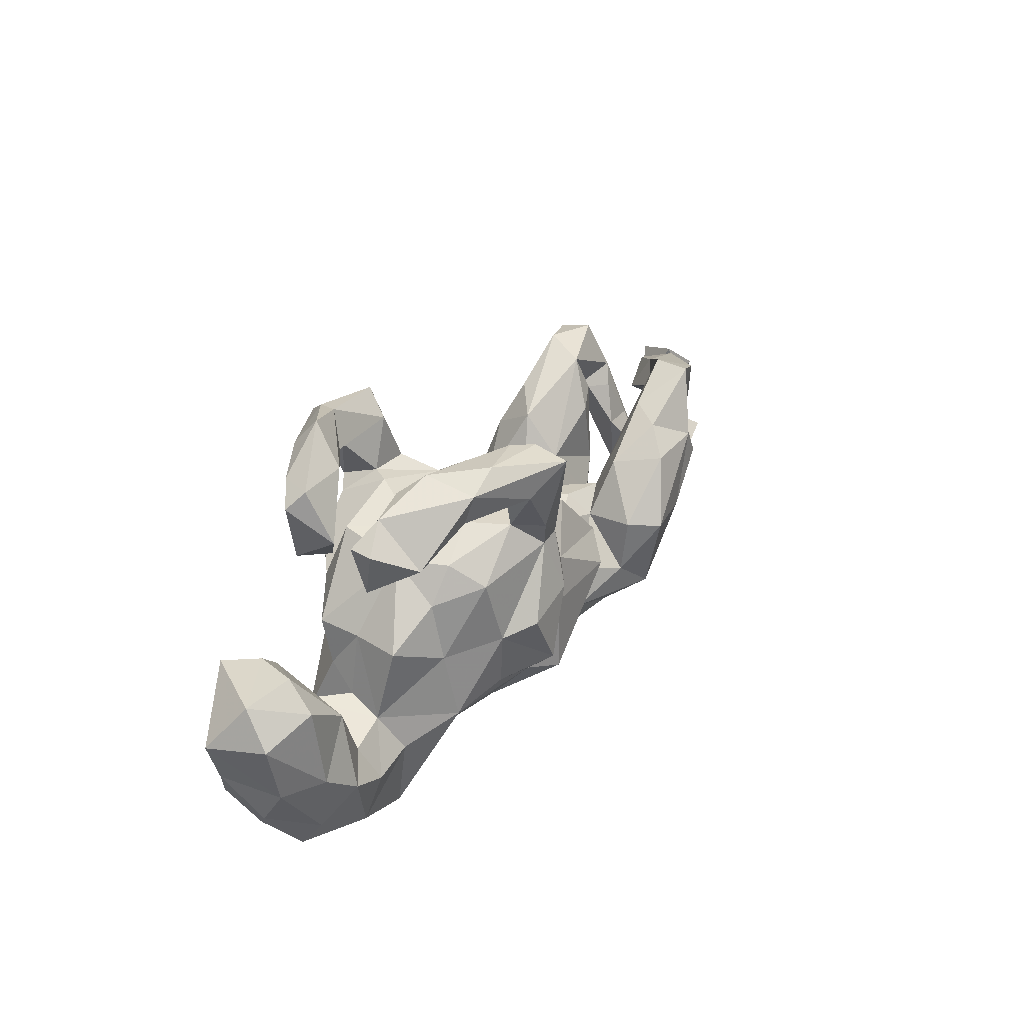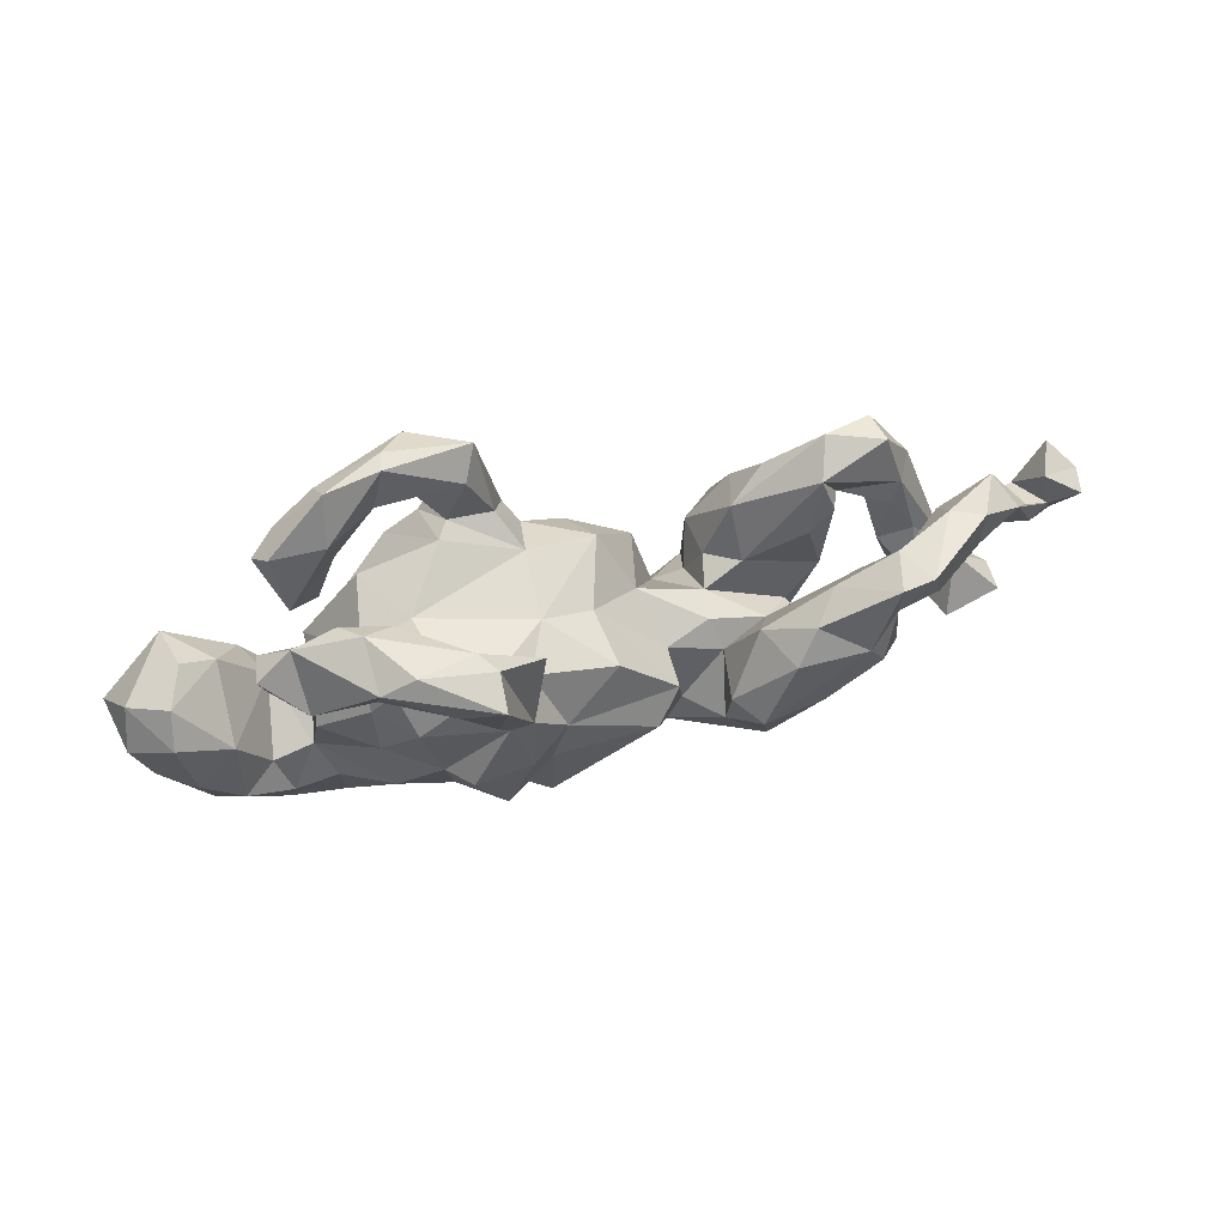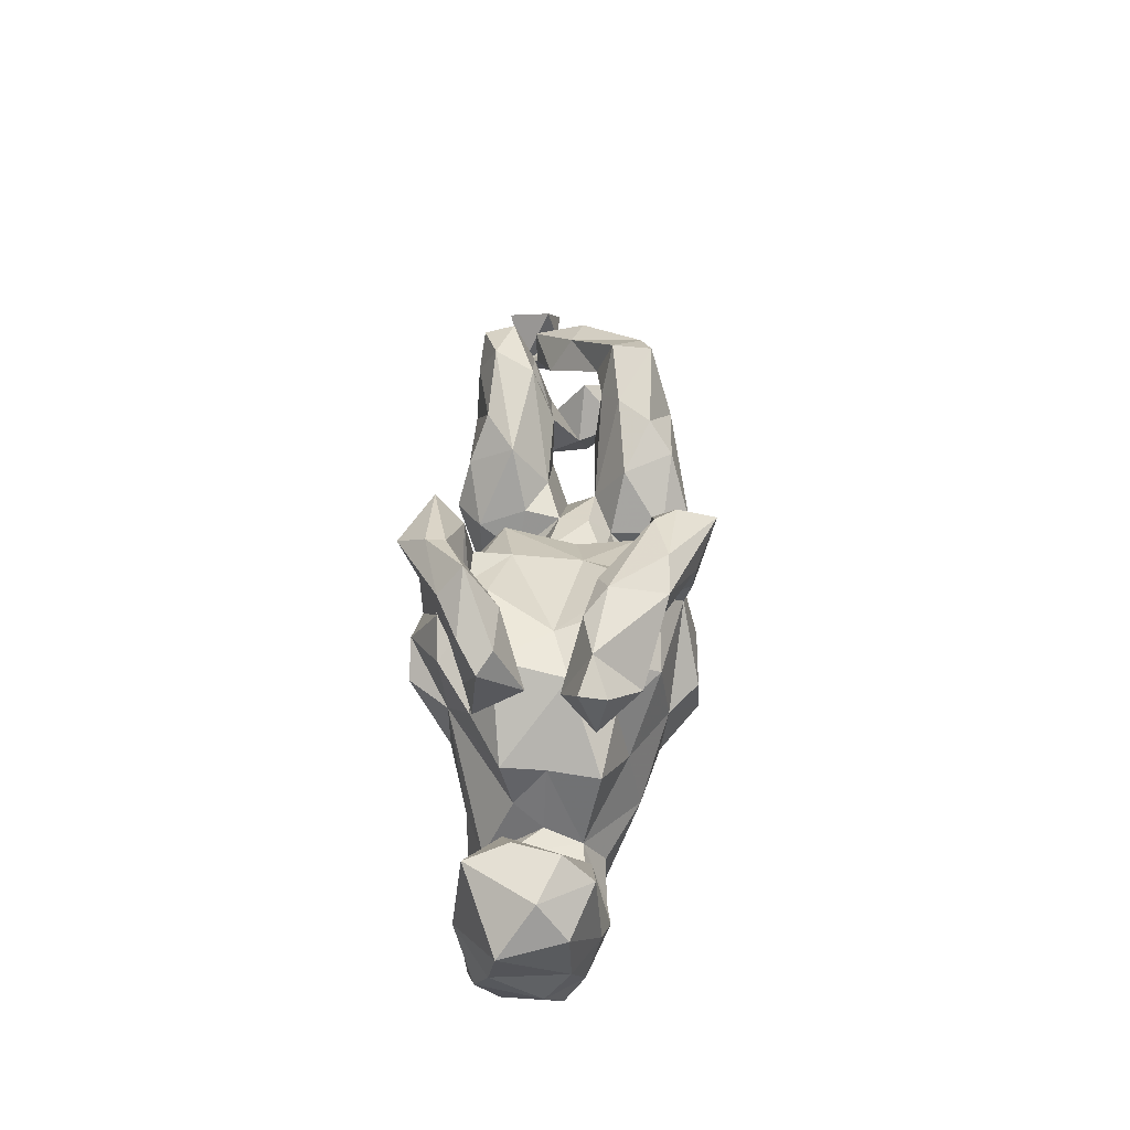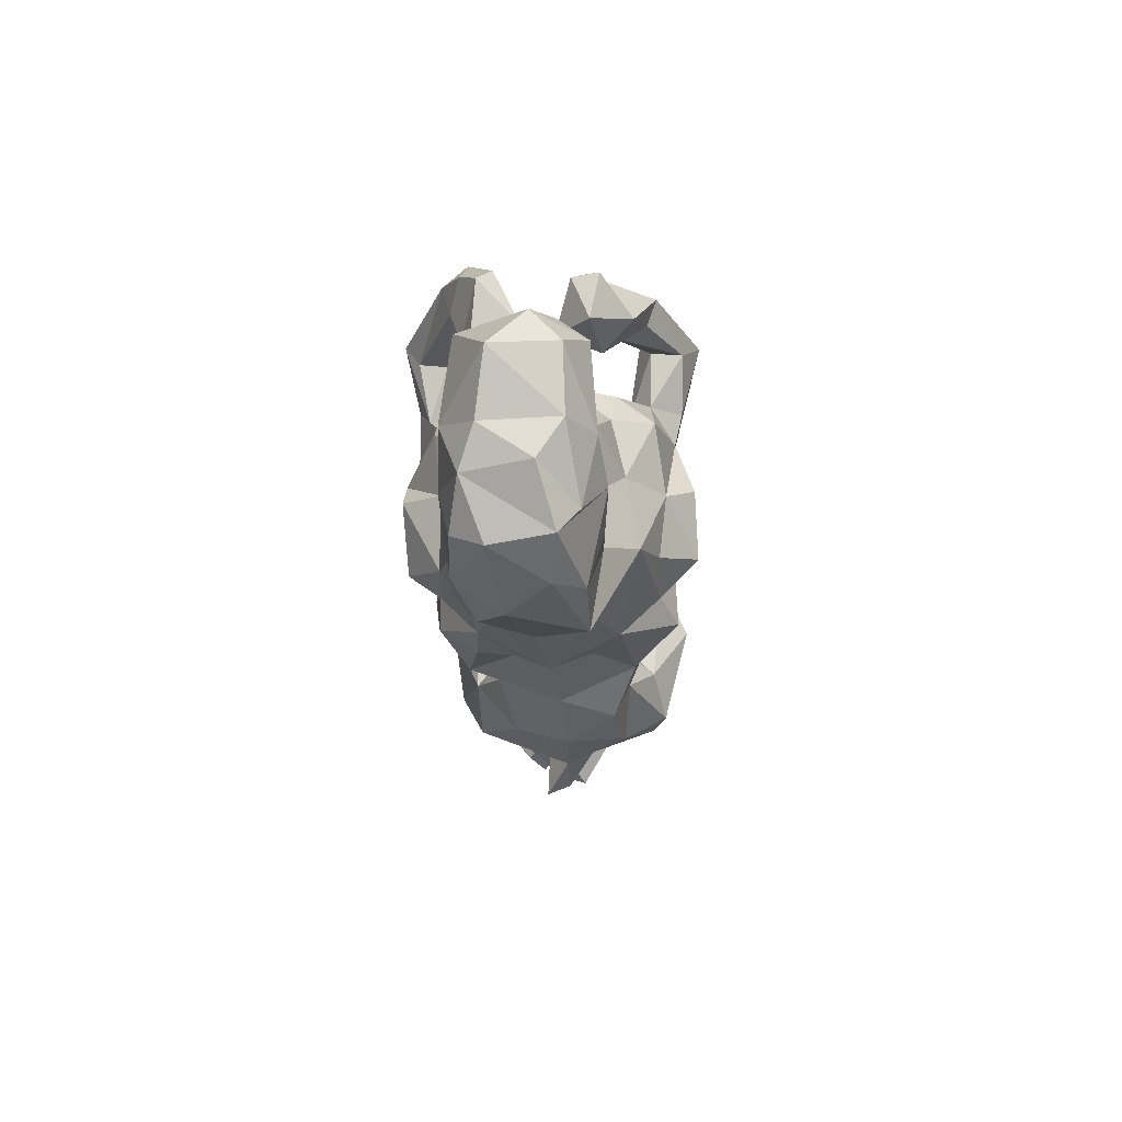
<metadata>
{"format":"obj","ext":"obj","renderer":"f3d","projection":"perspective","resolution":1024,"background":"white","views":[{"elev":31.7,"azim":-56.9,"up":"+Y"},{"elev":66.1,"azim":-13.2,"up":"+Y"},{"elev":41.2,"azim":-87.2,"up":"+Y"},{"elev":-25.0,"azim":-86.9,"up":"+Y"}]}
</metadata>
<code>
v 0.8908 -0.01691 -0.09071
v 0.8443 -0.07618 -0.05762
v 0.8799 -0.00103 -0.03585
v 0.8255 -0.01594 -0.03755
v 0.8449 0.02483 -0.1297
v 0.7977 -0.06684 -0.08597
v 0.8135 0.05238 -0.05397
v 0.7894 -0.04883 -0.1026
v 0.7893 -0.01358 -0.04326
v 0.7948 -0.03999 -0.02459
v 0.7331 -0.02583 -0.02761
v 0.712 -0.06629 0.01766
v 0.7625 0.03291 -0.01948
v 0.7351 -0.004638 -0.07139
v 0.7095 -0.04196 0.07859
v 0.6628 -0.1532 -0.01568
v 0.6587 -0.0844 -0.04529
v 0.7286 0.06358 -0.07329
v 0.6686 -0.1656 0.02956
v 0.6467 0.00493 0.02401
v 0.6291 0.04891 -0.04022
v 0.6779 0.0457 0.03358
v 0.5958 -0.08997 0.01636
v 0.6224 -0.0719 0.09444
v 0.6109 -0.1052 -0.08346
v 0.6837 0.1171 0.01941
v 0.6288 0.1207 0.0002199
v 0.5829 0.08995 0.1154
v 0.5956 0.004542 -0.03678
v 0.5608 -0.09398 -0.04383
v 0.5963 0.1126 -0.1195
v 0.5746 -0.009161 -0.108
v 0.5524 0.08167 -0.05208
v 0.5322 0.009181 -0.03078
v 0.5165 0.1907 0.07865
v 0.3655 -0.2885 -0.0237
v 0.5618 0.171 0.1298
v 0.4884 0.1474 -0.1597
v 0.5126 0.09526 -0.08304
v 0.5344 0.1974 -0.1521
v 0.5119 0.01855 0.1495
v 0.5484 0.205 -0.1002
v 0.5709 0.1189 -0.06683
v 0.5026 0.09537 0.1005
v 0.5415 0.1132 0.05045
v 0.5069 0.1092 0.1415
v 0.4542 0.02488 0.05119
v 0.3731 -0.2706 0.01521
v 0.4786 0.03934 0.1869
v 0.47 0.007237 -0.09947
v 0.3848 -0.1776 -0.08515
v 0.4707 0.1011 -0.08319
v 0.5026 0.1956 0.1488
v 0.3689 -0.1754 0.003436
v 0.4554 0.1229 -0.04226
v 0.4566 0.06079 -0.1641
v 0.4279 -0.09816 0.08045
v 0.4387 -0.0239 -0.02503
v 0.3584 -0.214 0.05635
v 0.4538 0.08597 0.1873
v 0.468 0.1169 0.06185
v 0.2997 -0.255 0.01465
v 0.3774 -0.06995 0.004423
v 0.4152 0.1437 0.09349
v 0.3419 -0.1164 -0.1733
v 0.4109 0.09925 -0.02207
v 0.3718 -0.1704 0.1648
v 0.3894 -0.03577 0.2018
v 0.4356 0.1868 -0.05976
v 0.2675 -0.2222 0.116
v 0.3755 0.13 0.1501
v 0.3625 0.1431 -0.1355
v 0.3371 0.08727 0.1903
v 0.3404 -0.2076 -0.018
v 0.4557 0.214 -0.1265
v 0.373 0.005941 -0.1752
v 0.3276 -0.006288 0.05608
v 0.3046 -0.1722 0.1866
v 0.2815 -0.02323 0.2267
v 0.2381 -0.1161 0.1674
v 0.3004 0.07168 0.1082
v 0.3067 -0.1917 -0.1358
v 0.1566 -0.2667 0.02334
v 0.3079 0.0372 -0.0269
v 0.2161 -0.2196 -0.07
v 0.3212 0.06858 -0.1655
v 0.2975 -0.01179 -0.1871
v 0.2356 0.01267 0.04801
v 0.3013 0.114 -0.08807
v 0.2515 -0.02728 0.08743
v 0.2413 -0.01657 0.1776
v 0.2532 0.01632 -0.0638
v 0.2453 -0.01297 -0.1447
v 0.2399 -0.1303 -0.1391
v 0.1526 -0.1696 0.1268
v 0.2275 -0.05709 -0.07751
v 0.2419 0.01082 -0.003637
v 0.1622 -0.0006547 0.075
v 0.1776 -0.0986 -0.08898
v 0.1773 -0.1008 0.1214
v 0.05325 -0.2333 0.01431
v 0.1537 -0.002248 -0.1333
v 0.1204 -0.1664 -0.09057
v 0.1486 -0.2249 0.1007
v 0.1261 -0.04674 -0.1445
v 0.1345 0.03169 -0.02106
v 0.03849 -0.1808 -0.1326
v -0.06103 -0.1975 0.07482
v 0.05348 0.113 0.03558
v 0.1223 -0.03135 0.1897
v 0.08599 0.1176 -0.08626
v 0.1646 0.006349 0.1463
v -0.01165 -0.08077 -0.1854
v 0.04846 0.04998 -0.1586
v -0.1379 -0.1986 0.1194
v -0.07927 -0.1994 -0.1099
v 0.07759 -0.1663 0.1381
v -0.05581 -0.1487 0.2098
v -0.0228 0.1105 -0.139
v 0.07204 0.1105 0.1333
v -0.05219 -0.1488 -0.1737
v -0.02132 0.05796 0.1888
v -0.1175 -0.129 0.1821
v -0.02829 0.004978 -0.1688
v -0.04997 -0.0128 0.2051
v -0.07512 0.1508 0.2096
v -0.05898 -0.1967 -0.05185
v -0.04498 0.1271 -0.1731
v -0.04212 0.2568 0.1563
v -0.08291 -0.1053 -0.1702
v -0.02899 0.1583 -0.06582
v -0.1157 -0.08139 -0.2182
v -0.06385 0.1573 0.1373
v -0.02938 0.1511 0.0494
v -0.05563 0.04675 -0.2119
v -0.08392 0.04911 0.2358
v -0.135 0.06752 -0.2229
v -0.08541 -0.2321 0.006097
v -0.1511 -0.196 -0.1035
v -0.06254 0.1909 -0.1251
v -0.07627 0.3171 -0.1794
v -0.2514 -0.2189 0.07937
v -0.1305 -0.06985 0.2436
v -0.1069 0.2192 -0.2093
v -0.09974 0.2806 -0.1331
v -0.2848 -0.2625 -0.0032
v -0.1969 -0.1108 -0.1596
v -0.1289 0.1923 0.2241
v -0.2046 -0.09992 0.1824
v -0.2198 0.171 0.01156
v -0.1753 0.1554 -0.1734
v -0.1135 0.1914 0.1366
v -0.1785 0.02606 0.2402
v -0.1532 0.1769 -0.187
v -0.1127 0.1451 0.2116
v -0.1815 0.01618 -0.2235
v -0.176 0.3052 -0.2283
v -0.2448 0.1154 0.1795
v -0.1151 0.3346 0.194
v -0.1374 0.1954 -0.1254
v -0.2176 -0.0004333 0.1946
v -0.2334 0.109 -0.1692
v -0.1585 0.1923 0.1727
v -0.259 -0.2228 -0.07455
v -0.1408 0.3353 0.1602
v -0.2618 -0.1706 -0.1164
v -0.1837 0.2783 0.175
v -0.322 -0.1398 -0.1242
v -0.1828 0.2732 0.2267
v -0.2292 0.004393 -0.1572
v -0.1945 0.1932 0.1032
v -0.2178 0.346 -0.1486
v -0.3997 -0.2849 -0.07932
v -0.2303 0.3433 0.1831
v -0.1169 0.3225 0.2559
v -0.1549 0.1935 -0.09502
v -0.1875 0.2662 -0.2024
v -0.3779 -0.2944 0.08096
v -0.268 0.1508 0.12
v -0.3573 -0.2233 -0.1205
v -0.296 -0.127 0.1541
v -0.2139 0.344 -0.18
v -0.2475 0.3066 0.07901
v -0.3084 0.0877 0.1124
v -0.399 -0.1498 -0.09227
v -0.3041 0.07089 -0.1154
v -0.1874 0.2608 -0.1573
v -0.2864 0.1691 -0.07956
v -0.3069 -0.01129 0.1337
v -0.2402 0.2862 -0.1227
v -0.3839 -0.1656 0.102
v -0.3035 0.1519 0.03851
v -0.3491 0.1555 -0.06163
v -0.2919 0.2637 0.1707
v -0.3261 0.3021 0.0606
v -0.4577 -0.1804 0.1057
v -0.3817 0.03123 0.008136
v -0.3956 0.03122 0.0933
v -0.3124 0.2441 -0.07773
v -0.3884 -0.03827 -0.04301
v -0.3994 -0.07919 0.004669
v -0.4743 -0.2703 0.08089
v -0.3873 0.03982 -0.06319
v -0.2938 0.2445 0.1108
v -0.4109 -0.0996 0.06659
v -0.3173 0.3062 -0.06251
v -0.4632 -0.3037 -0.03496
v -0.3516 0.181 0.1017
v -0.2919 0.3311 0.09612
v -0.3658 0.1954 -0.1153
v -0.3075 0.3753 -0.1143
v -0.4534 -0.1268 -0.09638
v -0.4604 -0.07937 -0.05862
v -0.2867 0.3158 0.1861
v -0.3923 0.211 -0.02207
v -0.3199 0.3283 -0.1534
v -0.3873 0.3036 -0.1197
v -0.3415 0.2644 -0.1367
v -0.3825 0.1962 0.03003
v -0.4895 -0.2578 -0.11
v -0.4797 -0.1165 0.07502
v -0.3905 0.217 0.1517
v -0.5274 -0.2862 0.03379
v -0.398 0.2951 0.07704
v -0.3967 0.1624 -0.1003
v -0.4055 0.3021 -0.06501
v -0.533 -0.1435 0.114
v -0.4305 0.2737 -0.08871
v -0.6029 -0.2453 0.04587
v -0.448 0.1855 0.0858
v -0.5256 -0.01315 0.08345
v -0.5677 -0.2293 -0.1046
v -0.4482 0.2584 0.05769
v -0.456 0.2606 0.1019
v -0.589 -0.2034 0.07847
v -0.4959 -0.04011 -0.101
v -0.5256 0.04073 -0.0483
v -0.5915 -0.2564 -0.05305
v -0.5243 -0.1422 -0.1259
v -0.6111 0.04805 0.09262
v -0.5983 -0.07575 -0.1196
v -0.6364 -0.1685 -0.08726
v -0.6629 -0.1001 0.06022
v -0.5777 0.08823 -0.03187
v -0.5973 -0.09438 0.1021
v -0.6691 -0.1073 -0.06216
v -0.6009 0.07047 -0.1019
v -0.6624 -0.1628 0.01985
v -0.6014 0.09218 0.04334
v -0.6866 0.003913 0.05802
v -0.6716 0.06469 0.0102
v -0.7125 -0.01194 -0.04646
f 115 123 181
f 80 78 79
f 110 122 125
f 67 68 78
f 67 78 70
f 95 110 117
f 117 110 118
f 189 161 158
f 123 143 149
f 181 123 149
f 149 161 181
f 181 161 189
f 115 118 123
f 175 159 174
f 214 175 174
f 126 129 159
f 126 159 175
f 169 175 214
f 194 169 214
f 126 175 148
f 148 175 169
f 60 73 79
f 155 126 148
f 78 68 79
f 136 122 126
f 136 126 155
f 125 122 136
f 153 136 155
f 153 155 161
f 123 125 143
f 143 125 136
f 143 136 153
f 143 153 161
f 110 125 118
f 118 125 123
f 143 161 149
f 38 31 32
f 5 8 7
f 1 8 5
f 182 216 211
f 172 182 211
f 145 172 190
f 145 141 172
f 75 38 72
f 38 56 72
f 43 31 42
f 141 182 172
f 75 40 38
f 40 31 38
f 42 31 40
f 156 147 170
f 132 147 156
f 135 132 156
f 124 132 135
f 137 135 156
f 135 137 151
f 76 65 87
f 151 137 162
f 135 151 144
f 128 135 144
f 144 154 157
f 144 151 154
f 141 128 144
f 216 177 218
f 157 177 216
f 157 154 177
f 182 157 216
f 141 157 182
f 141 144 157
f 39 33 52
f 34 33 39
f 42 40 75
f 14 21 18
f 9 14 18
f 211 217 226
f 217 211 216
f 206 211 226
f 206 172 211
f 190 172 206
f 75 72 89
f 75 89 69
f 33 43 52
f 1 5 7
f 3 1 7
f 69 42 75
f 52 43 69
f 43 42 69
f 242 239 232
f 130 139 147
f 132 130 147
f 130 121 139
f 121 116 139
f 147 168 170
f 147 166 168
f 107 116 121
f 113 107 121
f 113 121 130
f 113 105 107
f 105 103 107
f 65 82 94
f 223 202 229
f 100 90 98
f 245 240 250
f 196 221 227
f 229 202 227
f 229 227 235
f 208 222 230
f 230 222 234
f 100 98 112
f 54 67 59
f 100 80 90
f 100 112 110
f 100 110 95
f 189 158 184
f 189 184 198
f 59 67 70
f 78 80 95
f 70 78 95
f 95 80 100
f 70 95 104
f 104 95 117
f 181 189 205
f 205 189 198
f 245 231 240
f 108 117 115
f 117 118 115
f 221 231 227
f 245 227 231
f 115 181 142
f 191 181 205
f 142 181 178
f 178 181 191
f 191 196 202
f 202 196 227
f 178 191 202
f 178 202 223
f 146 142 178
f 248 235 243
f 235 245 243
f 235 227 245
f 196 205 221
f 196 191 205
f 138 115 142
f 108 115 138
f 243 245 250
f 205 213 221
f 101 117 108
f 101 104 117
f 83 104 101
f 83 70 104
f 62 59 70
f 240 251 250
f 240 249 251
f 231 249 240
f 231 237 249
f 57 67 54
f 192 197 198
f 184 192 198
f 184 179 192
f 90 88 98
f 252 243 250
f 210 193 225
f 32 25 30
f 17 16 25
f 225 215 228
f 210 225 228
f 218 210 228
f 176 186 188
f 160 151 176
f 111 119 131
f 92 89 93
f 31 17 32
f 17 25 32
f 6 11 8
f 217 218 228
f 199 210 218
f 218 190 199
f 140 145 160
f 131 140 160
f 131 119 140
f 34 39 32
f 17 43 29
f 43 17 31
f 14 8 11
f 226 217 228
f 199 190 206
f 50 52 55
f 4 7 8
f 176 162 186
f 219 208 230
f 9 8 14
f 164 173 180
f 185 180 220
f 212 220 239
f 220 232 239
f 241 239 242
f 241 242 246
f 180 173 220
f 232 220 238
f 13 9 18
f 26 13 18
f 26 18 27
f 27 18 21
f 27 21 45
f 55 52 69
f 55 69 66
f 2 1 3
f 3 7 4
f 10 4 13
f 4 9 13
f 11 13 22
f 11 21 14
f 11 22 21
f 29 43 33
f 29 33 34
f 84 66 69
f 84 69 89
f 2 3 4
f 2 4 10
f 6 2 10
f 4 8 9
f 10 13 11
f 58 50 55
f 58 55 66
f 58 66 84
f 98 109 112
f 90 77 88
f 204 208 219
f 171 150 192
f 112 109 120
f 81 77 90
f 47 41 57
f 19 15 24
f 234 224 233
f 224 219 233
f 195 204 219
f 150 171 152
f 152 134 150
f 109 134 120
f 64 77 81
f 61 47 77
f 24 15 20
f 195 219 224
f 209 195 224
f 64 61 77
f 44 47 61
f 41 47 44
f 28 44 45
f 98 106 109
f 12 15 19
f 15 12 20
f 22 28 45
f 166 164 180
f 212 239 236
f 185 220 212
f 168 180 185
f 166 180 168
f 166 139 164
f 236 239 241
f 213 212 236
f 147 139 166
f 107 127 116
f 241 252 247
f 168 185 170
f 103 101 107
f 236 241 247
f 237 213 236
f 94 103 99
f 94 85 103
f 82 85 94
f 186 170 203
f 105 99 103
f 99 105 102
f 96 94 99
f 188 186 203
f 162 170 186
f 48 62 36
f 54 48 74
f 207 223 238
f 48 54 59
f 62 48 59
f 221 213 231
f 213 237 231
f 251 252 250
f 62 70 83
f 101 108 138
f 101 138 127
f 201 213 205
f 246 243 252
f 146 138 142
f 248 243 246
f 229 248 242
f 146 178 207
f 173 146 207
f 207 178 223
f 238 223 229
f 37 26 27
f 37 27 35
f 22 26 28
f 28 26 37
f 61 45 44
f 35 45 61
f 35 61 64
f 237 244 249
f 197 205 198
f 197 201 205
f 200 201 197
f 244 251 249
f 197 192 203
f 57 54 63
f 30 19 23
f 192 150 188
f 98 88 106
f 88 97 106
f 88 77 97
f 63 97 77
f 63 84 97
f 57 63 77
f 77 47 57
f 19 24 23
f 12 19 16
f 199 215 193
f 134 131 150
f 24 20 23
f 215 199 206
f 21 22 45
f 109 111 134
f 81 90 91
f 73 81 91
f 222 224 234
f 204 194 208
f 183 204 195
f 133 134 152
f 120 134 133
f 214 224 222
f 209 224 214
f 174 209 214
f 165 133 152
f 71 81 73
f 71 64 81
f 28 46 44
f 165 183 209
f 174 165 209
f 183 165 204
f 53 64 71
f 53 35 64
f 46 37 53
f 28 37 46
f 229 235 248
f 233 230 234
f 171 192 179
f 209 183 195
f 53 37 35
f 106 102 111
f 51 50 54
f 6 10 11
f 84 89 92
f 109 106 111
f 111 131 134
f 131 160 176
f 215 206 226
f 215 226 228
f 20 12 17
f 20 17 23
f 23 17 29
f 23 29 34
f 32 30 34
f 150 131 176
f 150 176 188
f 12 16 17
f 25 16 30
f 30 23 34
f 54 58 63
f 63 58 84
f 97 84 92
f 97 92 96
f 97 99 106
f 106 99 102
f 192 188 203
f 225 193 215
f 16 19 30
f 54 50 58
f 97 96 99
f 90 80 91
f 51 54 74
f 51 74 82
f 170 200 203
f 203 200 197
f 65 51 82
f 137 170 162
f 114 113 124
f 102 113 114
f 105 113 102
f 93 94 96
f 87 65 94
f 50 51 65
f 176 151 162
f 119 124 135
f 114 124 119
f 111 114 119
f 102 114 111
f 93 96 92
f 93 87 94
f 76 50 65
f 56 50 76
f 128 140 119
f 86 93 89
f 86 87 93
f 154 160 187
f 154 151 160
f 140 128 141
f 56 76 86
f 52 50 56
f 8 2 6
f 1 2 8
f 216 218 217
f 218 187 190
f 187 218 177
f 154 187 177
f 187 145 190
f 160 145 187
f 140 141 145
f 72 86 89
f 72 56 86
f 52 56 38
f 32 39 38
f 124 130 132
f 124 113 130
f 137 156 170
f 119 135 128
f 86 76 87
f 35 27 45
f 13 26 22
f 207 238 220
f 173 207 220
f 242 238 229
f 232 238 242
f 146 173 164
f 246 242 248
f 138 146 164
f 246 252 241
f 185 212 201
f 139 138 164
f 139 127 138
f 201 212 213
f 116 127 139
f 85 83 101
f 85 101 103
f 62 83 85
f 82 62 85
f 74 62 82
f 74 36 62
f 48 36 74
f 251 247 252
f 244 247 251
f 236 247 237
f 237 247 244
f 107 101 127
f 170 185 200
f 80 79 91
f 67 57 68
f 174 159 165
f 46 53 60
f 159 129 165
f 165 152 167
f 165 167 204
f 41 46 49
f 49 46 60
f 60 53 71
f 73 60 71
f 129 133 165
f 152 163 167
f 163 169 167
f 167 169 204
f 169 194 204
f 49 60 68
f 163 148 169
f 208 194 222
f 222 194 214
f 68 60 79
f 122 120 133
f 122 133 126
f 126 133 129
f 155 148 163
f 158 155 163
f 163 152 171
f 163 171 179
f 41 49 68
f 41 68 57
f 73 91 79
f 122 110 112
f 122 112 120
f 161 155 158
f 158 163 179
f 158 179 184
f 233 219 230
f 46 41 44
f 200 185 201
f 210 199 193
f 52 38 39

</code>
